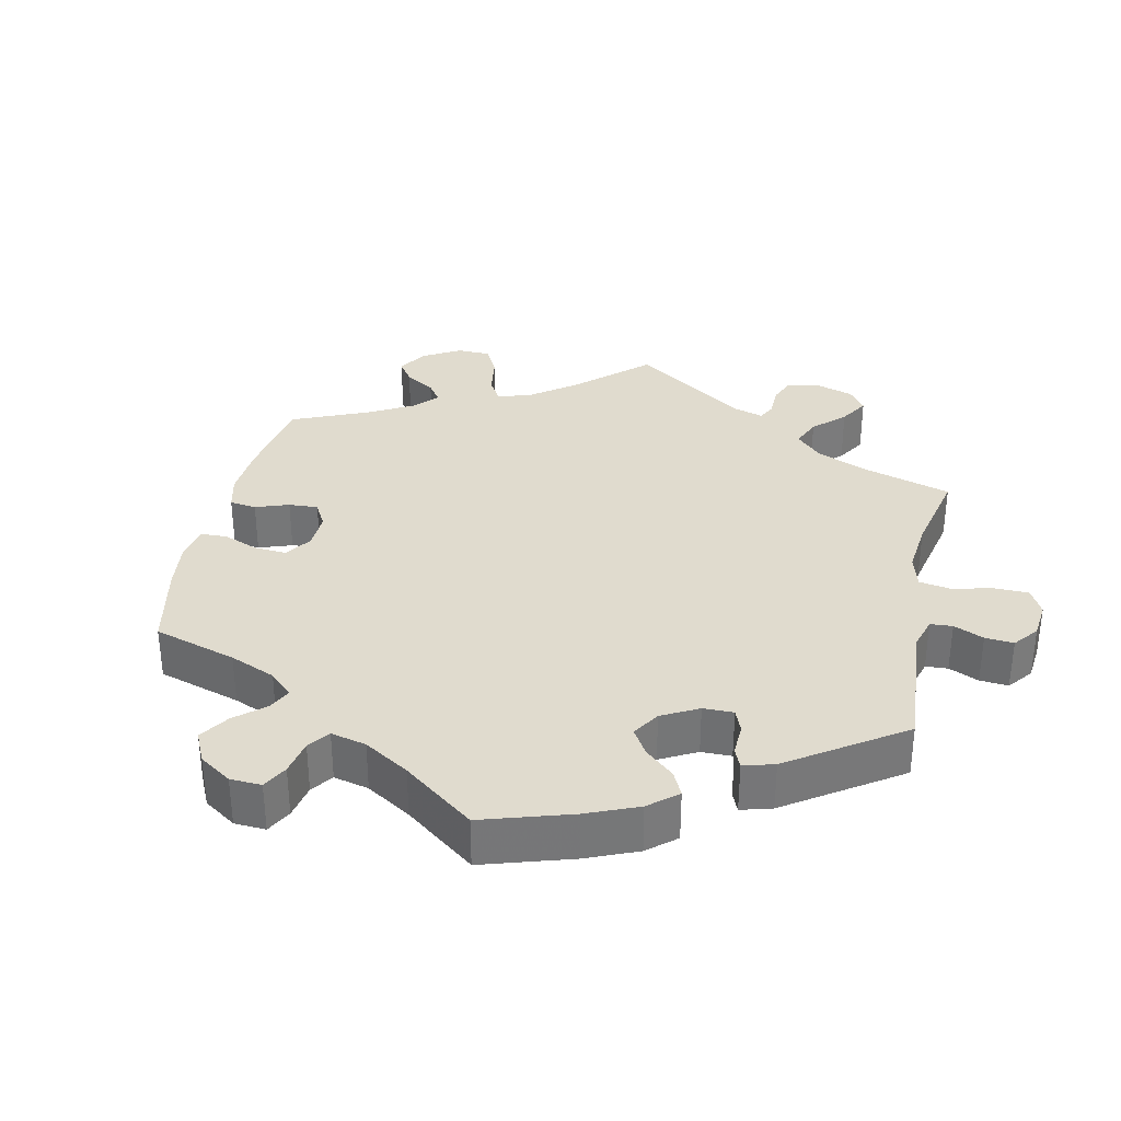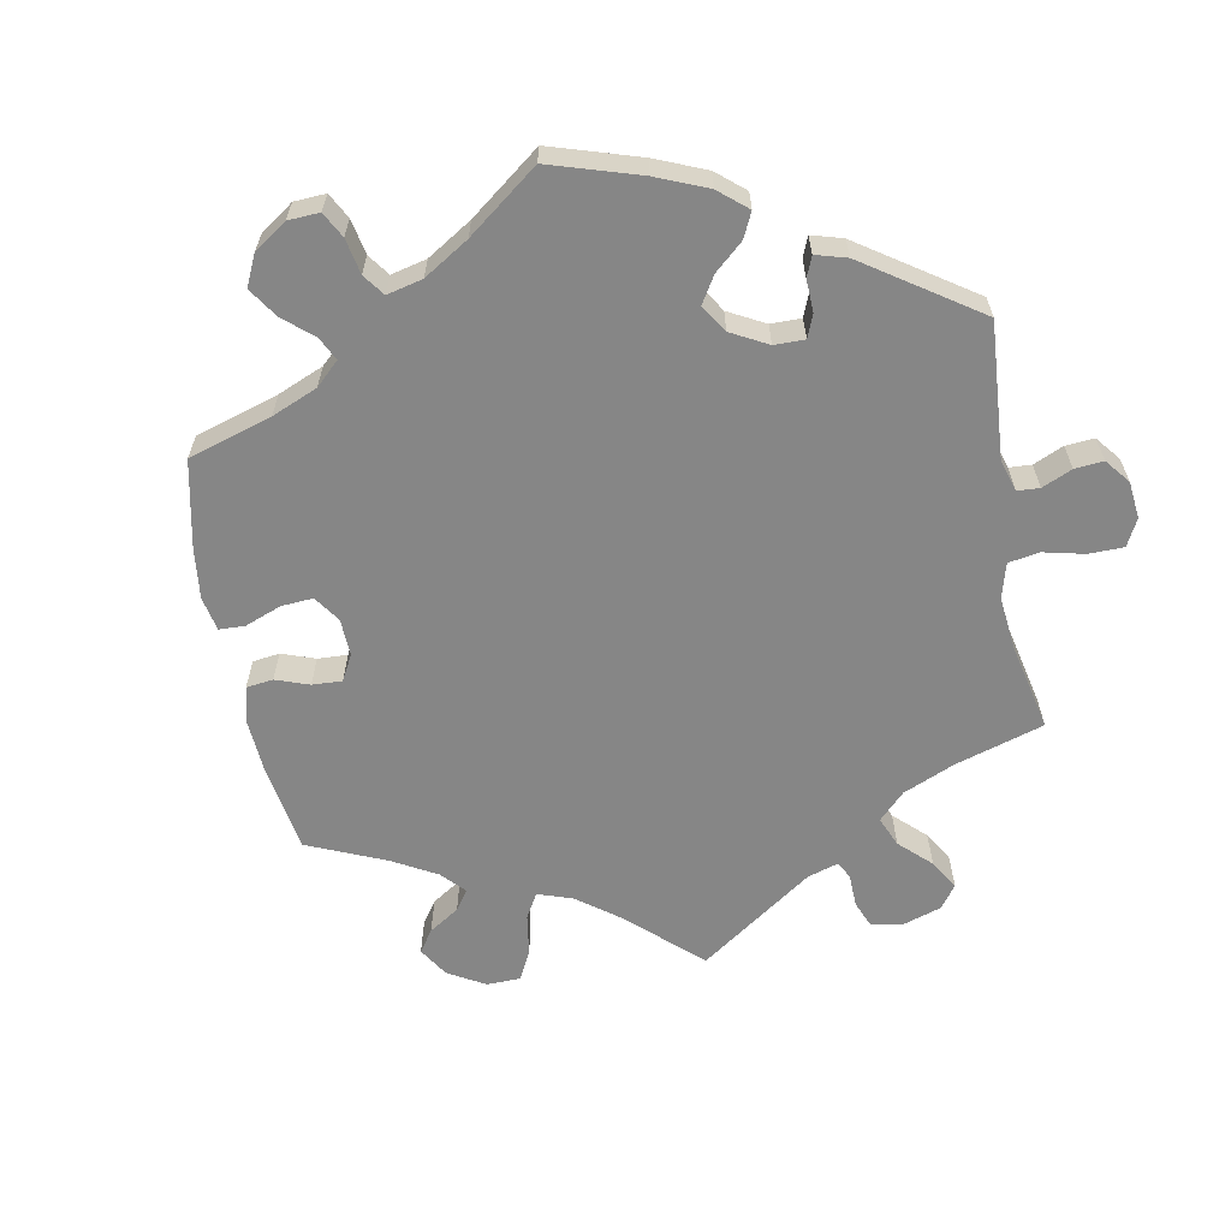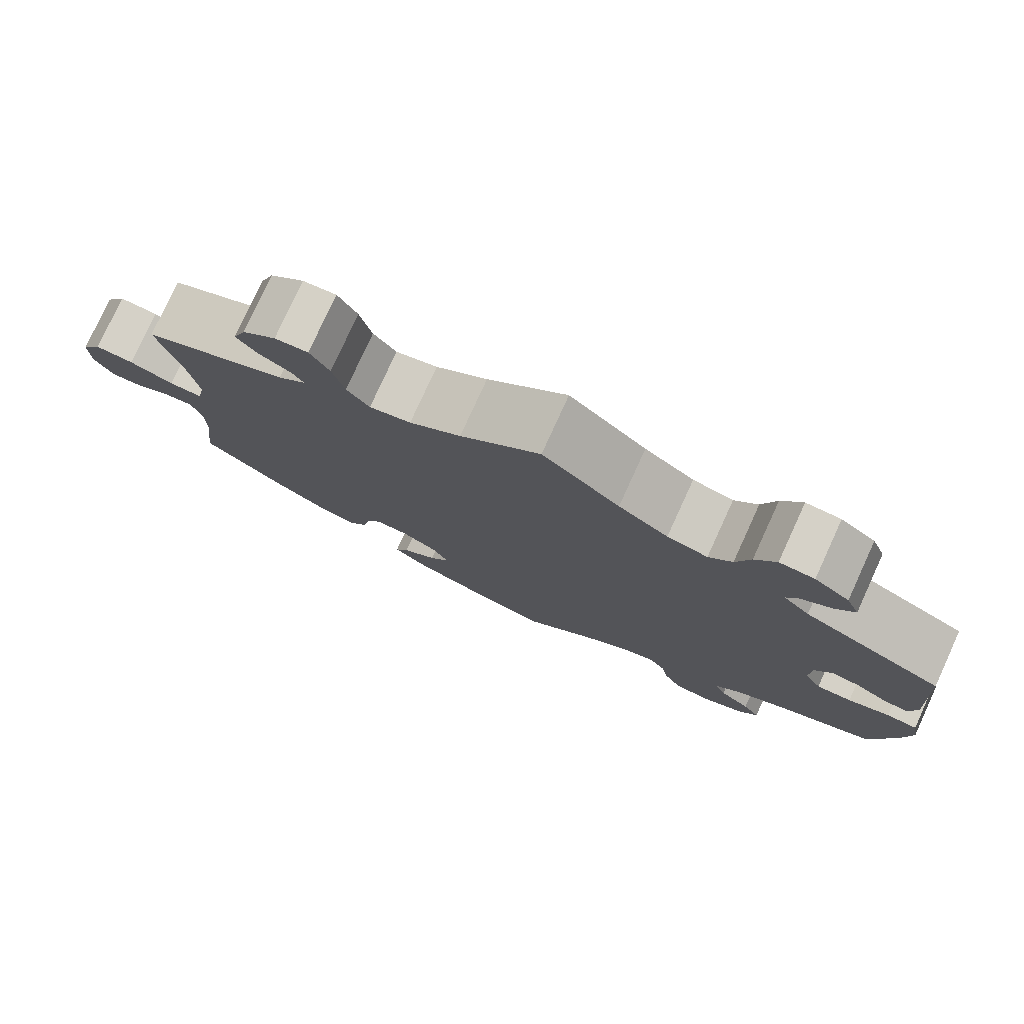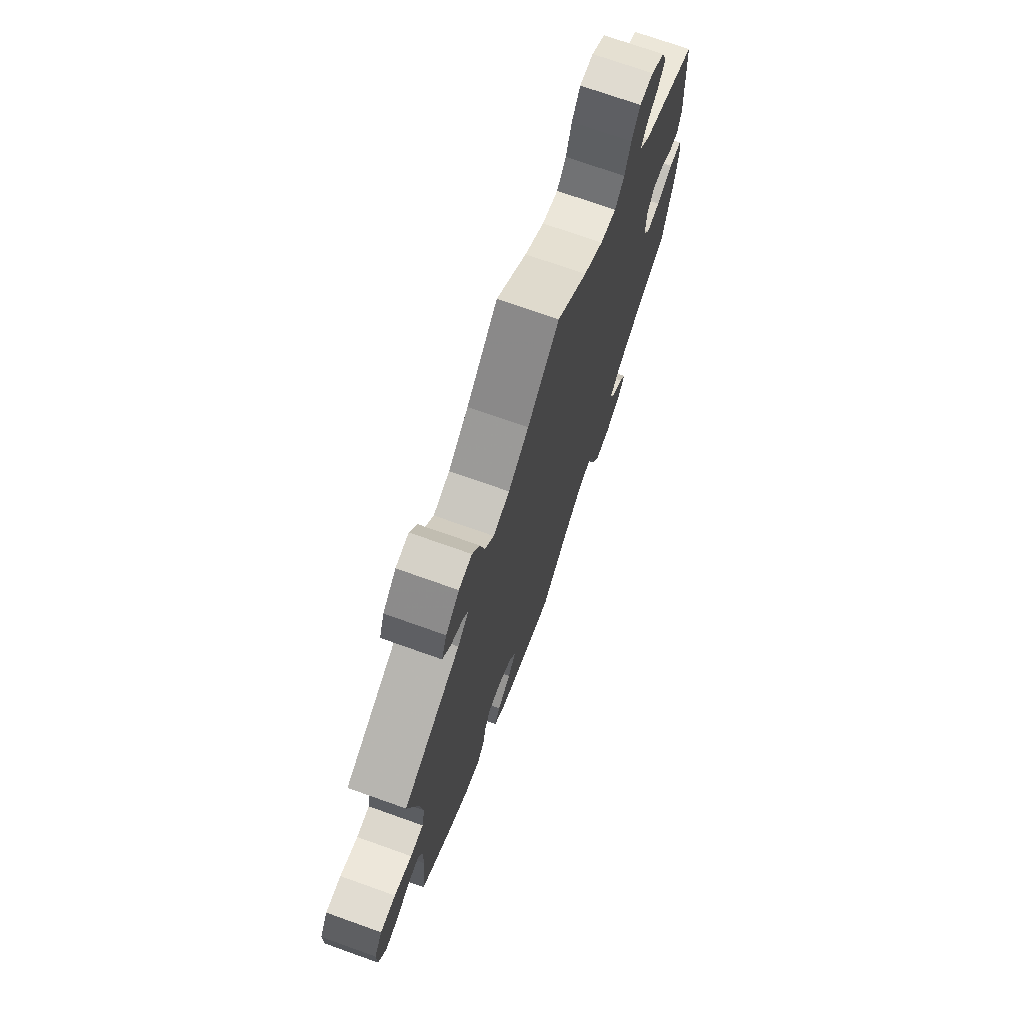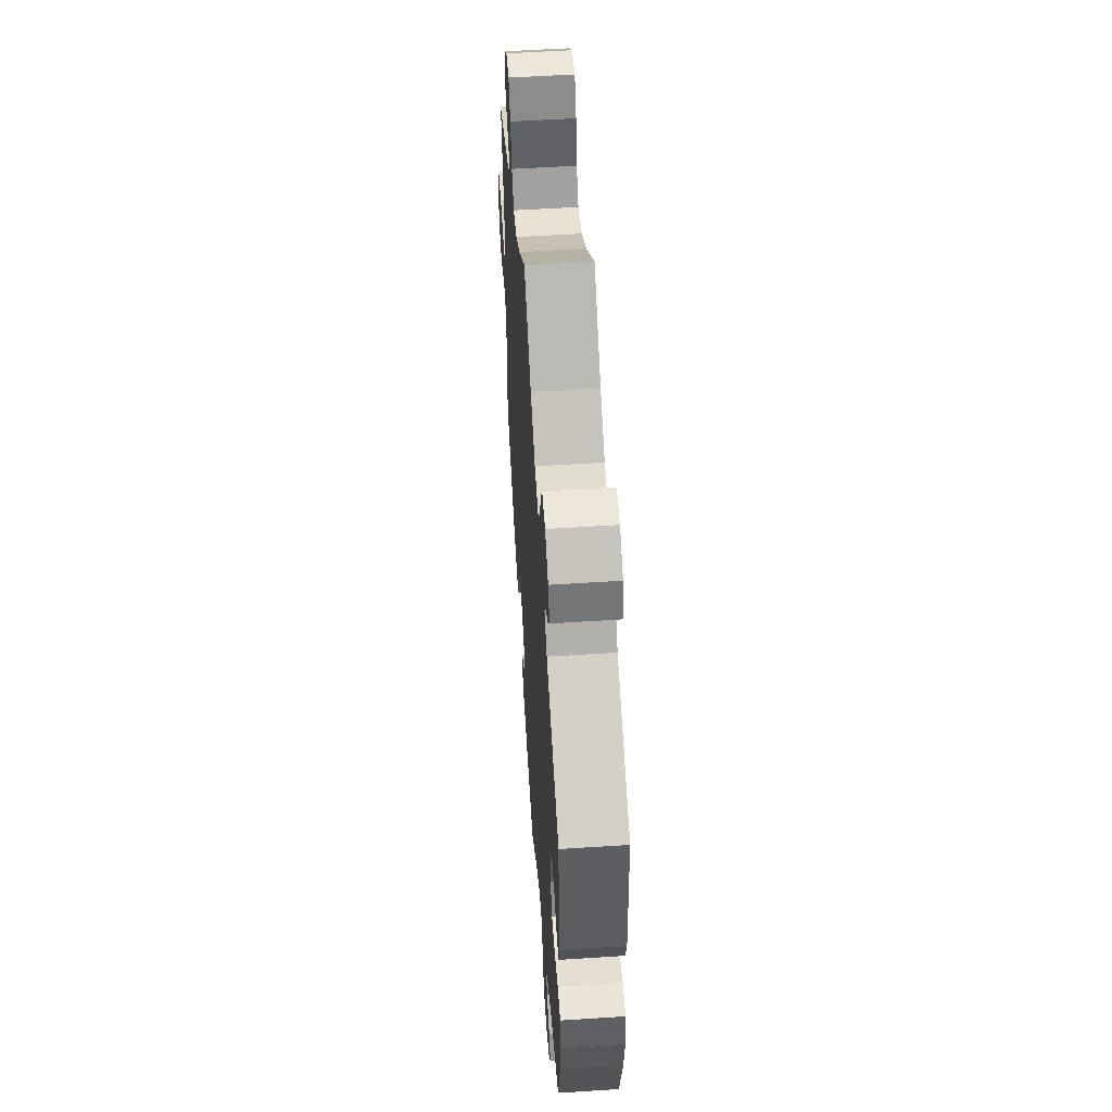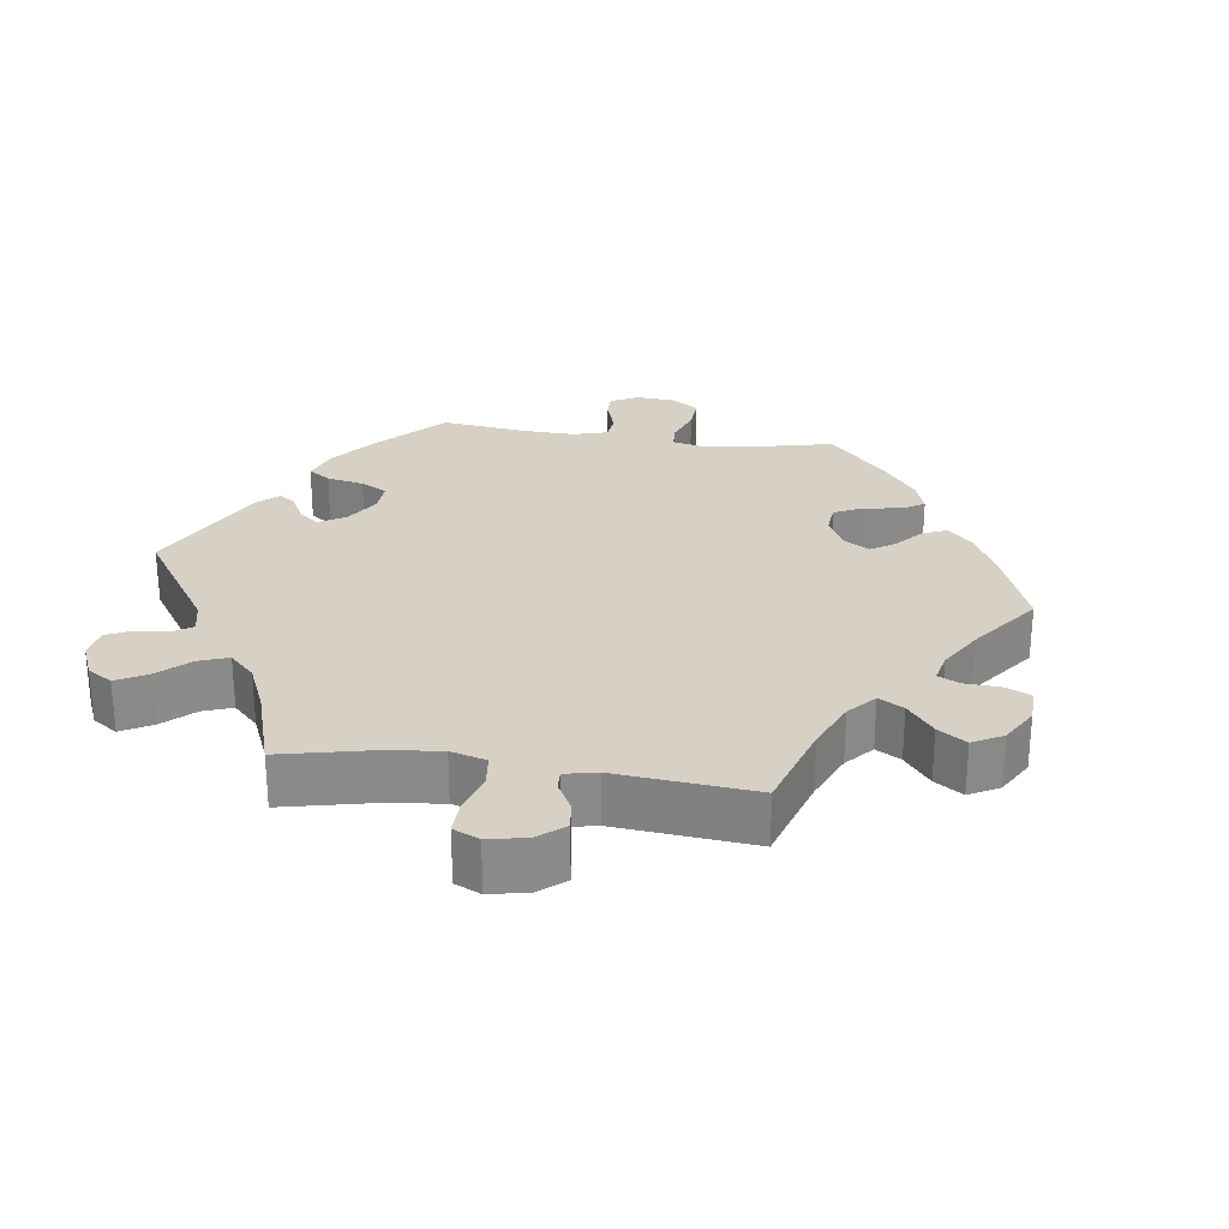
<metadata>
{"format":"obj","ext":"obj","renderer":"f3d","projection":"perspective","resolution":1024,"background":"white","views":[{"elev":33.4,"azim":-107.8,"up":"+Y"},{"elev":-62.0,"azim":-109.3,"up":"+Y"},{"elev":78.8,"azim":-155.4,"up":"+Z"},{"elev":72.8,"azim":109.6,"up":"+Z"},{"elev":55.0,"azim":-93.9,"up":"+Z"},{"elev":26.8,"azim":38.3,"up":"+Y"}]}
</metadata>
<code>
v 0.472 0.07 0.16
v 0.463 0.07 0.084
v 0.473 0.07 0.034
v 0.513 0.07 0.034
v 0.567 0.07 0.055
v 0.614 0.07 0.058
v 0.639 0.07 0.017
v 0.639 0.07 -0.043
v 0.616 0.07 -0.086
v 0.578 0.07 -0.083
v 0.533 0.07 -0.06
v 0.499 0.07 -0.057
v 0.486 0.07 -0.099
v 0.487 0.07 -0.17
v 0.501 0.07 -0.288
v 0.403 0.07 -0.368
v 0.34 0.07 -0.41
v 0.291 0.07 -0.424
v 0.268 0.07 -0.394
v 0.259 0.07 -0.345
v 0.24 0.07 -0.308
v 0.199 0.07 -0.309
v 0.155 0.07 -0.337
v 0.136 0.07 -0.377
v 0.161 0.07 -0.414
v 0.203 0.07 -0.448
v 0.22 0.07 -0.48
v 0.184 0.07 -0.512
v 0.118 0.07 -0.54
v 0 0.07 -0.578
v -0.089 0.07 -0.495
v -0.144 0.07 -0.453
v -0.187 0.07 -0.44
v -0.207 0.07 -0.47
v -0.217 0.07 -0.523
v -0.239 0.07 -0.567
v -0.287 0.07 -0.571
v -0.336 0.07 -0.547
v -0.36 0.07 -0.51
v -0.339 0.07 -0.476
v -0.301 0.07 -0.443
v -0.286 0.07 -0.409
v -0.321 0.07 -0.372
v -0.386 0.07 -0.337
v -0.5 0.07 -0.289
v -0.529 0.07 -0.161
v -0.539 0.07 -0.084
v -0.53 0.07 -0.033
v -0.492 0.07 -0.03
v -0.441 0.07 -0.047
v -0.398 0.07 -0.048
v -0.377 0.07 -0.008
v -0.379 0.07 0.05
v -0.4 0.07 0.087
v -0.434 0.07 0.082
v -0.472 0.07 0.058
v -0.502 0.07 0.054
v -0.513 0.07 0.098
v -0.5 0.07 0.289
v -0.33 0.07 0.372
v -0.298 0.07 0.406
v -0.312 0.07 0.434
v -0.349 0.07 0.461
v -0.372 0.07 0.494
v -0.356 0.07 0.535
v -0.314 0.07 0.566
v -0.272 0.07 0.568
v -0.247 0.07 0.526
v -0.23 0.07 0.47
v -0.202 0.07 0.436
v -0.153 0.07 0.449
v -0.093 0.07 0.493
v 0 0.07 0.578
v 0.096 0.07 0.489
v 0.158 0.07 0.443
v 0.208 0.07 0.43
v 0.235 0.07 0.466
v 0.249 0.07 0.524
v 0.272 0.07 0.566
v 0.312 0.07 0.562
v 0.353 0.07 0.525
v 0.369 0.07 0.481
v 0.345 0.07 0.45
v 0.306 0.07 0.426
v 0.291 0.07 0.403
v 0.325 0.07 0.372
v 0.501 0.07 0.29
v 0.472 0 0.16
v 0.463 0 0.084
v 0.473 0 0.034
v 0.513 0 0.034
v 0.567 0 0.055
v 0.614 0 0.058
v 0.639 0 0.017
v 0.639 0 -0.043
v 0.616 0 -0.086
v 0.578 0 -0.083
v 0.533 0 -0.06
v 0.499 0 -0.057
v 0.486 0 -0.099
v 0.487 0 -0.17
v 0.501 0 -0.288
v 0.403 0 -0.368
v 0.34 0 -0.41
v 0.291 0 -0.424
v 0.268 0 -0.394
v 0.259 0 -0.345
v 0.24 0 -0.308
v 0.199 0 -0.309
v 0.155 0 -0.337
v 0.136 0 -0.377
v 0.161 0 -0.414
v 0.203 0 -0.448
v 0.22 0 -0.48
v 0.184 0 -0.512
v 0.118 0 -0.54
v 0 0 -0.578
v -0.089 0 -0.495
v -0.144 0 -0.453
v -0.187 0 -0.44
v -0.207 0 -0.47
v -0.217 0 -0.523
v -0.239 0 -0.567
v -0.287 0 -0.571
v -0.336 0 -0.547
v -0.36 0 -0.51
v -0.339 0 -0.476
v -0.301 0 -0.443
v -0.286 0 -0.409
v -0.321 0 -0.372
v -0.386 0 -0.337
v -0.5 0 -0.289
v -0.529 0 -0.161
v -0.539 0 -0.084
v -0.53 0 -0.033
v -0.492 0 -0.03
v -0.441 0 -0.047
v -0.398 0 -0.048
v -0.377 0 -0.008
v -0.379 0 0.05
v -0.4 0 0.087
v -0.434 0 0.082
v -0.472 0 0.058
v -0.502 0 0.054
v -0.513 0 0.098
v -0.5 0 0.289
v -0.33 0 0.372
v -0.298 0 0.406
v -0.312 0 0.434
v -0.349 0 0.461
v -0.372 0 0.494
v -0.356 0 0.535
v -0.314 0 0.566
v -0.272 0 0.568
v -0.247 0 0.526
v -0.23 0 0.47
v -0.202 0 0.436
v -0.153 0 0.449
v -0.093 0 0.493
v 0 0 0.578
v 0.096 0 0.489
v 0.158 0 0.443
v 0.208 0 0.43
v 0.235 0 0.466
v 0.249 0 0.524
v 0.272 0 0.566
v 0.312 0 0.562
v 0.353 0 0.525
v 0.369 0 0.481
v 0.345 0 0.45
v 0.306 0 0.426
v 0.291 0 0.403
v 0.325 0 0.372
v 0.501 0 0.29
f 86 87 1
f 85 86 1 2
f 81 82 83 84
f 81 84 85
f 80 81 85
f 77 78 79 80
f 76 77 80 85
f 75 76 85 2
f 72 73 74
f 71 72 74 75
f 70 71 75 2
f 66 67 68 69
f 66 69 70
f 65 66 70
f 62 63 64 65
f 61 62 65 70
f 60 61 70 2
f 55 56 57 58
f 54 55 58 59
f 53 54 59 60
f 47 48 49 50
f 47 50 51
f 44 45 46 47
f 43 44 47 51
f 42 43 51 52
f 38 39 40 41
f 38 41 42
f 37 38 42
f 34 35 36 37
f 33 34 37 42
f 32 33 42 52
f 28 29 30 31
f 25 26 27 28
f 24 25 28 31
f 23 24 31 32
f 17 18 19 20
f 17 20 21
f 14 15 16 17
f 13 14 17 21
f 12 13 21 22
f 8 9 10 11
f 8 11 12
f 7 8 12
f 4 5 6 7
f 3 4 7 12
f 53 60 2 3
f 23 32 52 53
f 22 23 53
f 3 12 22 53
f 88 174 173
f 89 88 173 172
f 171 170 169 168
f 172 171 168
f 172 168 167
f 167 166 165 164
f 172 167 164 163
f 89 172 163 162
f 161 160 159
f 162 161 159 158
f 89 162 158 157
f 156 155 154 153
f 157 156 153
f 157 153 152
f 152 151 150 149
f 157 152 149 148
f 89 157 148 147
f 145 144 143 142
f 146 145 142 141
f 147 146 141 140
f 137 136 135 134
f 138 137 134
f 134 133 132 131
f 138 134 131 130
f 139 138 130 129
f 128 127 126 125
f 129 128 125
f 129 125 124
f 124 123 122 121
f 129 124 121 120
f 139 129 120 119
f 118 117 116 115
f 115 114 113 112
f 118 115 112 111
f 119 118 111 110
f 107 106 105 104
f 108 107 104
f 104 103 102 101
f 108 104 101 100
f 109 108 100 99
f 98 97 96 95
f 99 98 95
f 99 95 94
f 94 93 92 91
f 99 94 91 90
f 90 89 147 140
f 140 139 119 110
f 140 110 109
f 140 109 99 90
f 1 88 89 2
f 2 89 90 3
f 3 90 91 4
f 4 91 92 5
f 5 92 93 6
f 6 93 94 7
f 7 94 95 8
f 8 95 96 9
f 9 96 97 10
f 10 97 98 11
f 11 98 99 12
f 12 99 100 13
f 13 100 101 14
f 14 101 102 15
f 15 102 103 16
f 16 103 104 17
f 17 104 105 18
f 18 105 106 19
f 19 106 107 20
f 20 107 108 21
f 21 108 109 22
f 22 109 110 23
f 23 110 111 24
f 24 111 112 25
f 25 112 113 26
f 26 113 114 27
f 27 114 115 28
f 28 115 116 29
f 29 116 117 30
f 30 117 118 31
f 31 118 119 32
f 32 119 120 33
f 33 120 121 34
f 34 121 122 35
f 35 122 123 36
f 36 123 124 37
f 37 124 125 38
f 38 125 126 39
f 39 126 127 40
f 40 127 128 41
f 41 128 129 42
f 42 129 130 43
f 43 130 131 44
f 44 131 132 45
f 45 132 133 46
f 46 133 134 47
f 47 134 135 48
f 48 135 136 49
f 49 136 137 50
f 50 137 138 51
f 51 138 139 52
f 52 139 140 53
f 53 140 141 54
f 54 141 142 55
f 55 142 143 56
f 56 143 144 57
f 57 144 145 58
f 58 145 146 59
f 59 146 147 60
f 60 147 148 61
f 61 148 149 62
f 62 149 150 63
f 63 150 151 64
f 64 151 152 65
f 65 152 153 66
f 66 153 154 67
f 67 154 155 68
f 68 155 156 69
f 69 156 157 70
f 70 157 158 71
f 71 158 159 72
f 72 159 160 73
f 73 160 161 74
f 74 161 162 75
f 75 162 163 76
f 76 163 164 77
f 77 164 165 78
f 78 165 166 79
f 79 166 167 80
f 80 167 168 81
f 81 168 169 82
f 82 169 170 83
f 83 170 171 84
f 84 171 172 85
f 85 172 173 86
f 86 173 174 87
f 87 174 88 1

</code>
